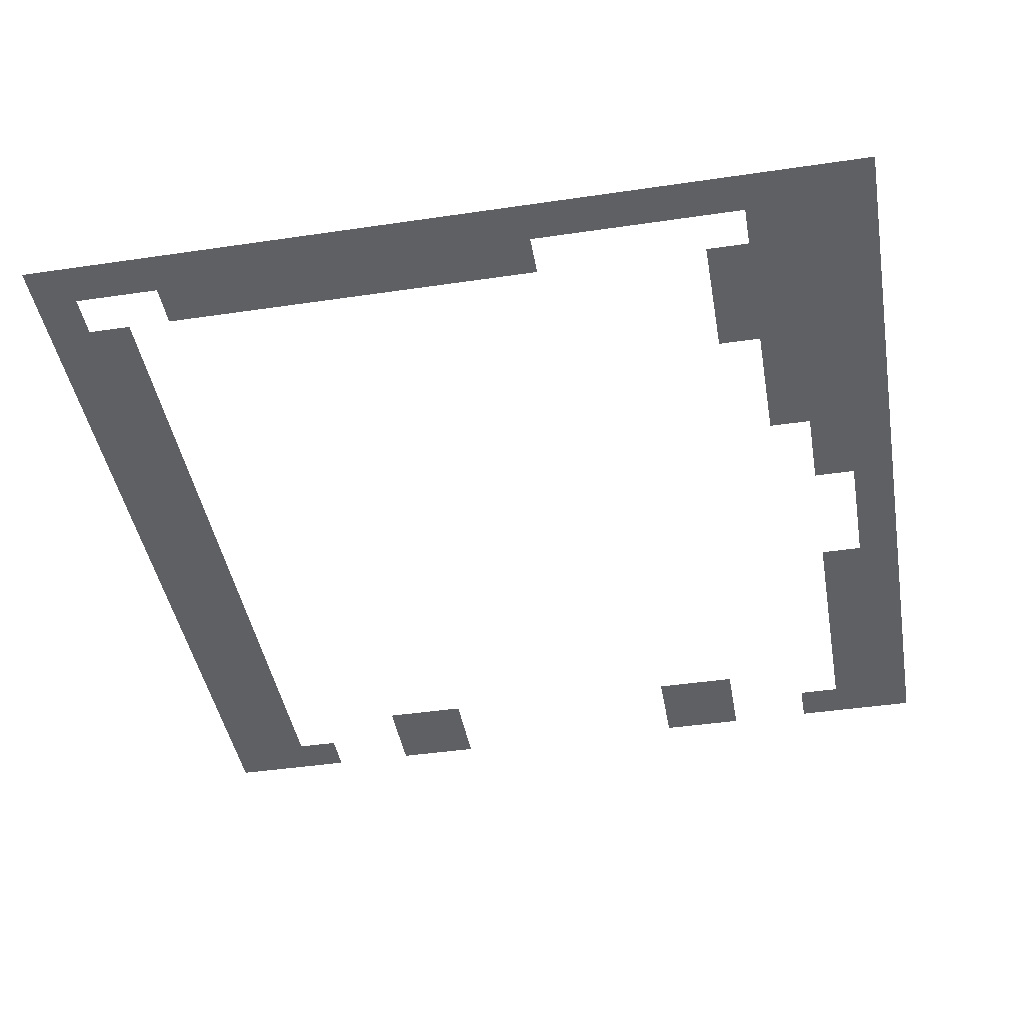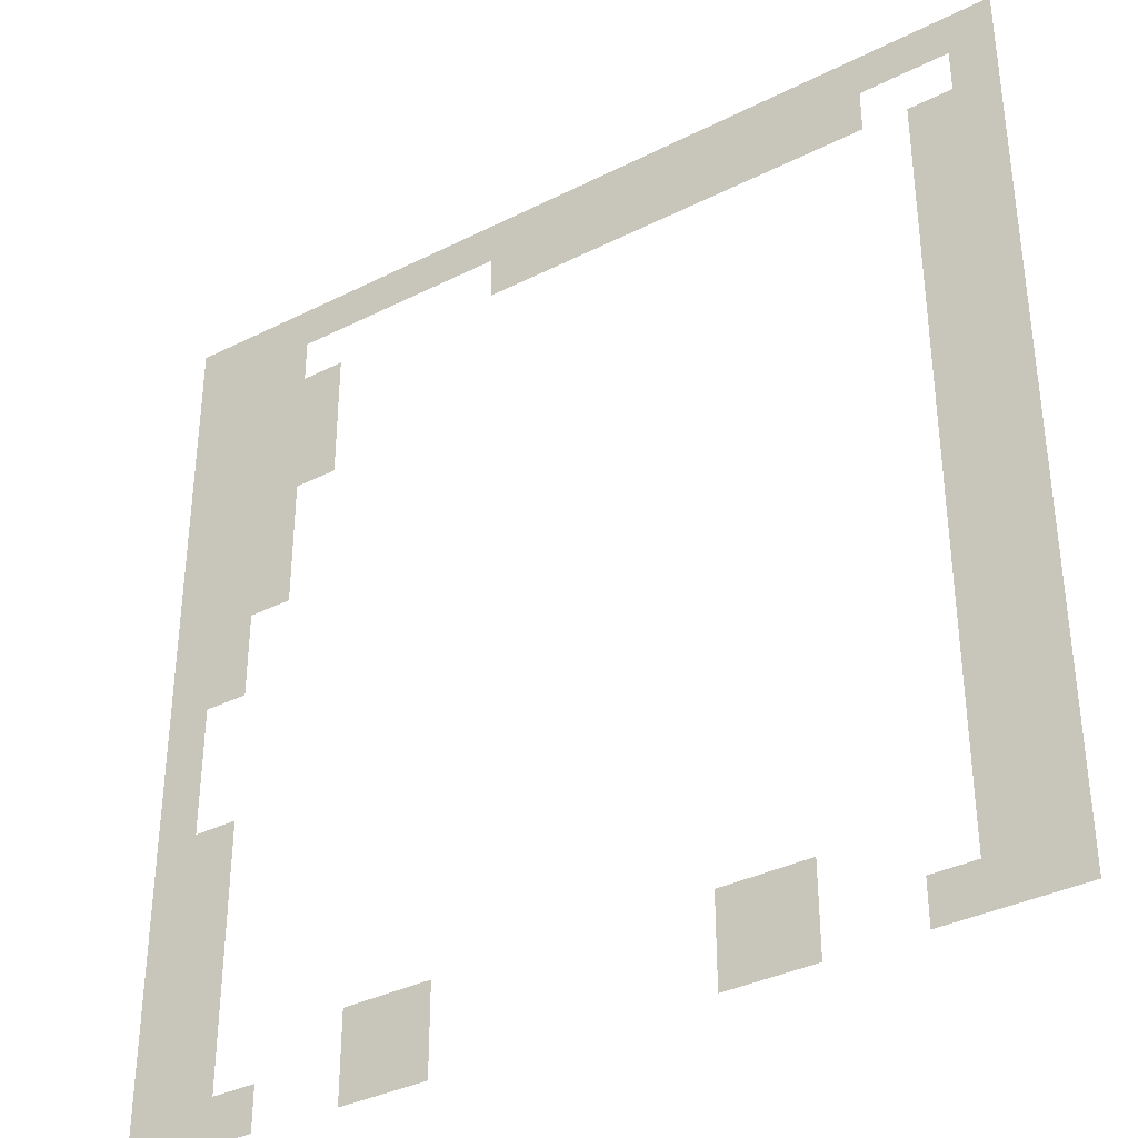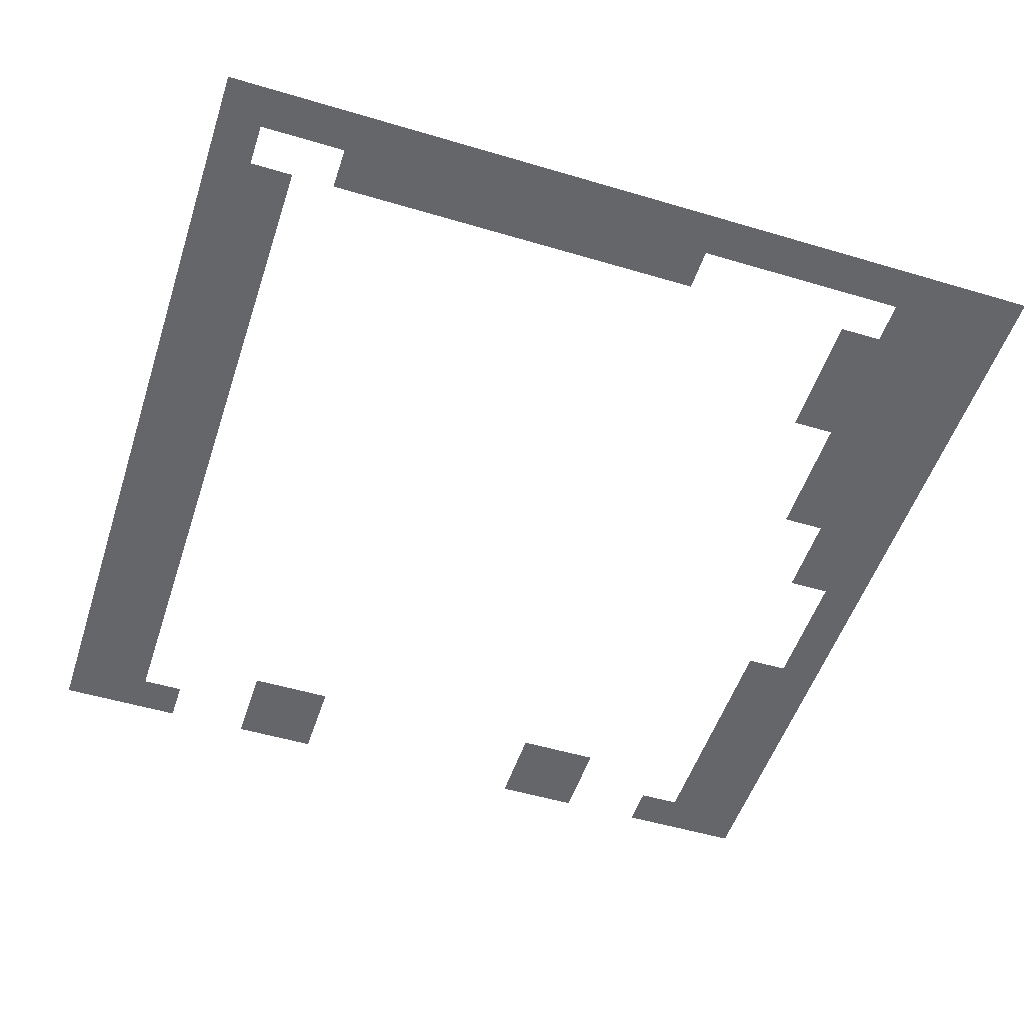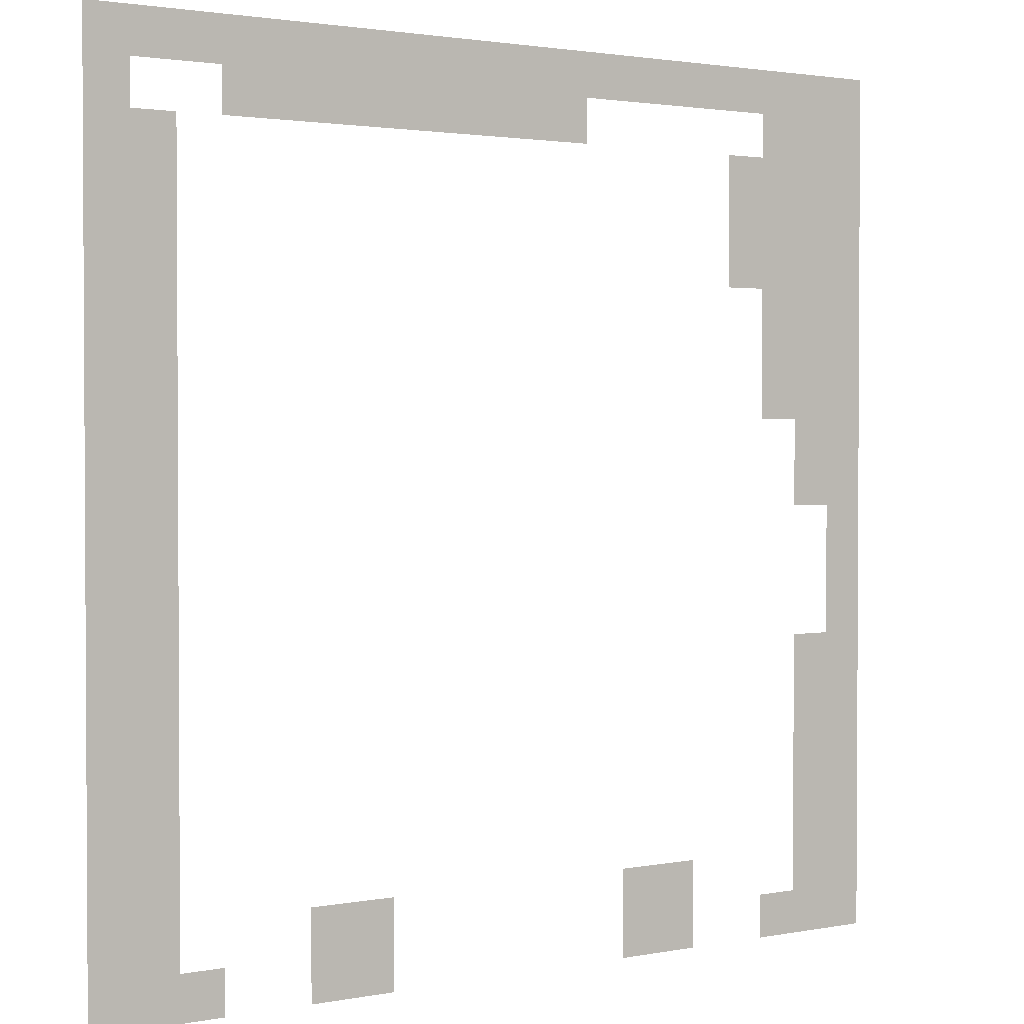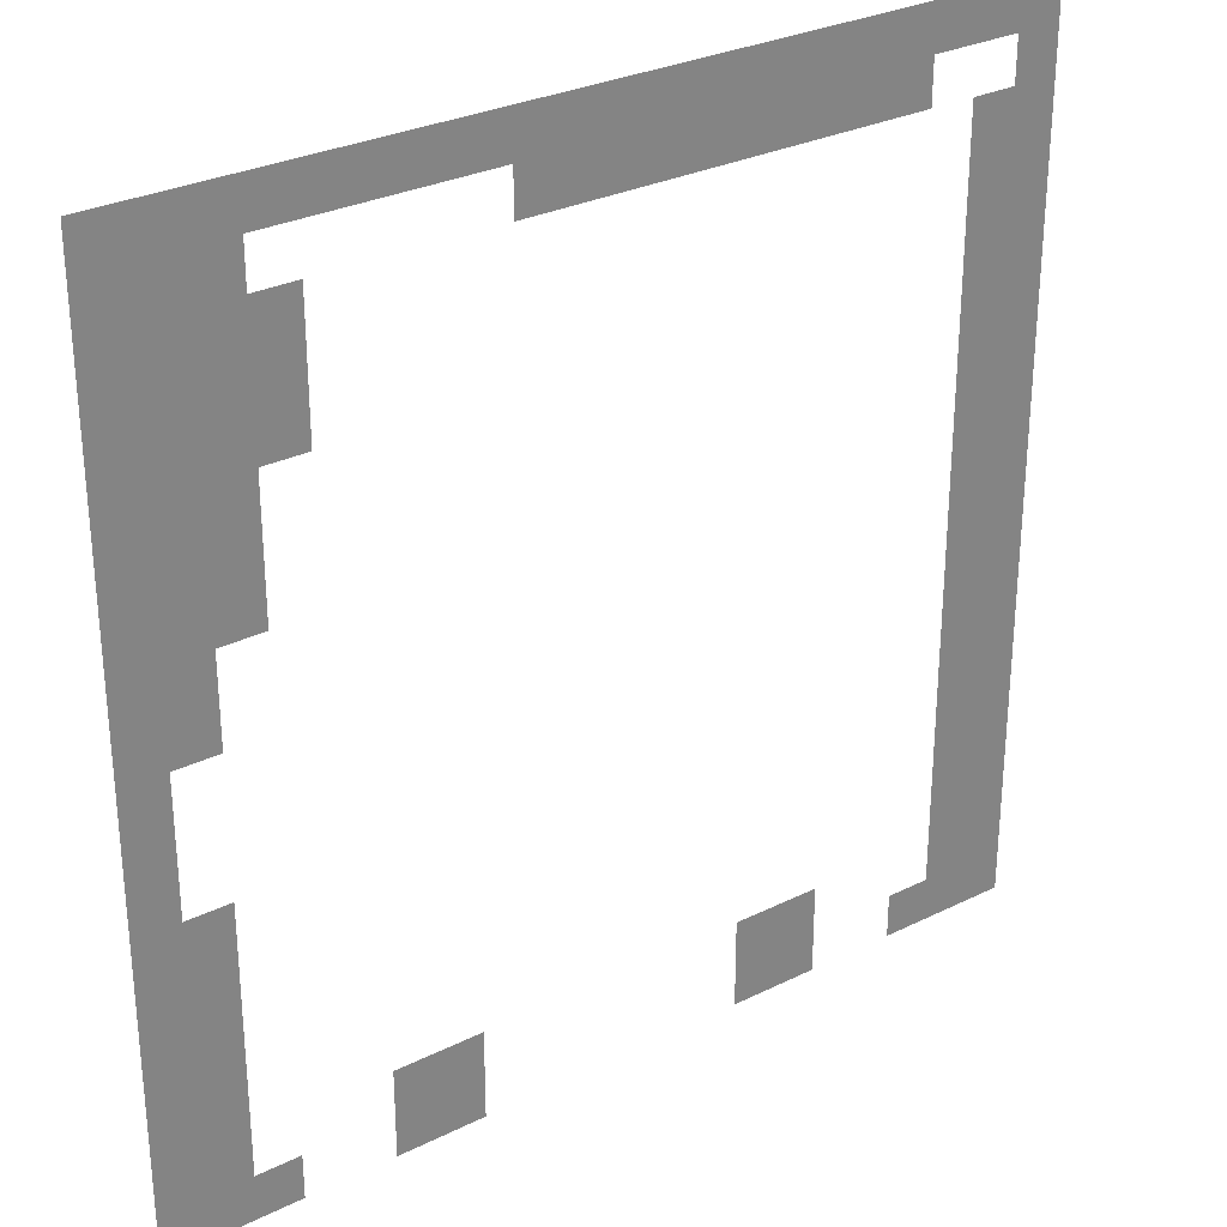
<metadata>
{"format":"obj","ext":"obj","renderer":"f3d","projection":"perspective","resolution":1024,"background":"white","views":[{"elev":-43.5,"azim":-170.1,"up":"+Z"},{"elev":-36.0,"azim":33.5,"up":"+Y"},{"elev":-51.7,"azim":162.1,"up":"+Z"},{"elev":1.9,"azim":145.2,"up":"+Y"},{"elev":29.5,"azim":-36.0,"up":"+Y"}]}
</metadata>
<code>
v 0 -1 0
v -1 -1 0
v -1 0 0
v 0 0 0
v -1 -1 0
v -2 -1 0
v -2 0 0
v -1 0 0
v -2 -1 0
v -3 -1 0
v -3 0 0
v -2 0 0
v -3 -1 0
v -4 -1 0
v -4 0 0
v -3 0 0
v -4 -1 0
v -5 -1 0
v -5 0 0
v -4 0 0
v -5 -1 0
v -6 -1 0
v -6 0 0
v -5 0 0
v -6 -1 0
v -7 -1 0
v -7 0 0
v -6 0 0
v -7 -1 0
v -8 -1 0
v -8 0 0
v -7 0 0
v -8 -1 0
v -9 -1 0
v -9 0 0
v -8 0 0
v -9 -1 0
v -10 -1 0
v -10 0 0
v -9 0 0
v -10 -1 0
v -11 -1 0
v -11 0 0
v -10 0 0
v -11 -1 0
v -12 -1 0
v -12 0 0
v -11 0 0
v -12 -1 0
v -13 -1 0
v -13 0 0
v -12 0 0
v -13 -1 0
v -14 -1 0
v -14 0 0
v -13 0 0
v -14 -1 0
v -15 -1 0
v -15 0 0
v -14 0 0
v -15 -1 0
v -16 -1 0
v -16 0 0
v -15 0 0
v -16 -1 0
v -17 -1 0
v -17 0 0
v -16 0 0
v -17 -1 0
v -18 -1 0
v -18 0 0
v -17 0 0
v -18 -1 0
v -19 -1 0
v -19 0 0
v -18 0 0
v -19 -1 0
v -20 -1 0
v -20 0 0
v -19 0 0
v 0 -2 0
v -1 -2 0
v -1 -1 0
v 0 -1 0
v -3 -2 0
v -4 -2 0
v -4 -1 0
v -3 -1 0
v -4 -2 0
v -5 -2 0
v -5 -1 0
v -4 -1 0
v -5 -2 0
v -6 -2 0
v -6 -1 0
v -5 -1 0
v -6 -2 0
v -7 -2 0
v -7 -1 0
v -6 -1 0
v -7 -2 0
v -8 -2 0
v -8 -1 0
v -7 -1 0
v -8 -2 0
v -9 -2 0
v -9 -1 0
v -8 -1 0
v -9 -2 0
v -10 -2 0
v -10 -1 0
v -9 -1 0
v -10 -2 0
v -11 -2 0
v -11 -1 0
v -10 -1 0
v -11 -2 0
v -12 -2 0
v -12 -1 0
v -11 -1 0
v -17 -2 0
v -18 -2 0
v -18 -1 0
v -17 -1 0
v -18 -2 0
v -19 -2 0
v -19 -1 0
v -18 -1 0
v -19 -2 0
v -20 -2 0
v -20 -1 0
v -19 -1 0
v 0 -3 0
v -1 -3 0
v -1 -2 0
v 0 -2 0
v -1 -3 0
v -2 -3 0
v -2 -2 0
v -1 -2 0
v -16 -3 0
v -17 -3 0
v -17 -2 0
v -16 -2 0
v -17 -3 0
v -18 -3 0
v -18 -2 0
v -17 -2 0
v -18 -3 0
v -19 -3 0
v -19 -2 0
v -18 -2 0
v -19 -3 0
v -20 -3 0
v -20 -2 0
v -19 -2 0
v 0 -4 0
v -1 -4 0
v -1 -3 0
v 0 -3 0
v -1 -4 0
v -2 -4 0
v -2 -3 0
v -1 -3 0
v -16 -4 0
v -17 -4 0
v -17 -3 0
v -16 -3 0
v -17 -4 0
v -18 -4 0
v -18 -3 0
v -17 -3 0
v -18 -4 0
v -19 -4 0
v -19 -3 0
v -18 -3 0
v -19 -4 0
v -20 -4 0
v -20 -3 0
v -19 -3 0
v 0 -5 0
v -1 -5 0
v -1 -4 0
v 0 -4 0
v -1 -5 0
v -2 -5 0
v -2 -4 0
v -1 -4 0
v -16 -5 0
v -17 -5 0
v -17 -4 0
v -16 -4 0
v -17 -5 0
v -18 -5 0
v -18 -4 0
v -17 -4 0
v -18 -5 0
v -19 -5 0
v -19 -4 0
v -18 -4 0
v -19 -5 0
v -20 -5 0
v -20 -4 0
v -19 -4 0
v 0 -6 0
v -1 -6 0
v -1 -5 0
v 0 -5 0
v -1 -6 0
v -2 -6 0
v -2 -5 0
v -1 -5 0
v -17 -6 0
v -18 -6 0
v -18 -5 0
v -17 -5 0
v -18 -6 0
v -19 -6 0
v -19 -5 0
v -18 -5 0
v -19 -6 0
v -20 -6 0
v -20 -5 0
v -19 -5 0
v 0 -7 0
v -1 -7 0
v -1 -6 0
v 0 -6 0
v -1 -7 0
v -2 -7 0
v -2 -6 0
v -1 -6 0
v -17 -7 0
v -18 -7 0
v -18 -6 0
v -17 -6 0
v -18 -7 0
v -19 -7 0
v -19 -6 0
v -18 -6 0
v -19 -7 0
v -20 -7 0
v -20 -6 0
v -19 -6 0
v 0 -8 0
v -1 -8 0
v -1 -7 0
v 0 -7 0
v -1 -8 0
v -2 -8 0
v -2 -7 0
v -1 -7 0
v -17 -8 0
v -18 -8 0
v -18 -7 0
v -17 -7 0
v -18 -8 0
v -19 -8 0
v -19 -7 0
v -18 -7 0
v -19 -8 0
v -20 -8 0
v -20 -7 0
v -19 -7 0
v 0 -9 0
v -1 -9 0
v -1 -8 0
v 0 -8 0
v -1 -9 0
v -2 -9 0
v -2 -8 0
v -1 -8 0
v -18 -9 0
v -19 -9 0
v -19 -8 0
v -18 -8 0
v -19 -9 0
v -20 -9 0
v -20 -8 0
v -19 -8 0
v 0 -10 0
v -1 -10 0
v -1 -9 0
v 0 -9 0
v -1 -10 0
v -2 -10 0
v -2 -9 0
v -1 -9 0
v -18 -10 0
v -19 -10 0
v -19 -9 0
v -18 -9 0
v -19 -10 0
v -20 -10 0
v -20 -9 0
v -19 -9 0
v 0 -11 0
v -1 -11 0
v -1 -10 0
v 0 -10 0
v -1 -11 0
v -2 -11 0
v -2 -10 0
v -1 -10 0
v -19 -11 0
v -20 -11 0
v -20 -10 0
v -19 -10 0
v 0 -12 0
v -1 -12 0
v -1 -11 0
v 0 -11 0
v -1 -12 0
v -2 -12 0
v -2 -11 0
v -1 -11 0
v -19 -12 0
v -20 -12 0
v -20 -11 0
v -19 -11 0
v 0 -13 0
v -1 -13 0
v -1 -12 0
v 0 -12 0
v -1 -13 0
v -2 -13 0
v -2 -12 0
v -1 -12 0
v -19 -13 0
v -20 -13 0
v -20 -12 0
v -19 -12 0
v 0 -14 0
v -1 -14 0
v -1 -13 0
v 0 -13 0
v -1 -14 0
v -2 -14 0
v -2 -13 0
v -1 -13 0
v -18 -14 0
v -19 -14 0
v -19 -13 0
v -18 -13 0
v -19 -14 0
v -20 -14 0
v -20 -13 0
v -19 -13 0
v 0 -15 0
v -1 -15 0
v -1 -14 0
v 0 -14 0
v -1 -15 0
v -2 -15 0
v -2 -14 0
v -1 -14 0
v -18 -15 0
v -19 -15 0
v -19 -14 0
v -18 -14 0
v -19 -15 0
v -20 -15 0
v -20 -14 0
v -19 -14 0
v 0 -16 0
v -1 -16 0
v -1 -15 0
v 0 -15 0
v -1 -16 0
v -2 -16 0
v -2 -15 0
v -1 -15 0
v -18 -16 0
v -19 -16 0
v -19 -15 0
v -18 -15 0
v -19 -16 0
v -20 -16 0
v -20 -15 0
v -19 -15 0
v 0 -17 0
v -1 -17 0
v -1 -16 0
v 0 -16 0
v -1 -17 0
v -2 -17 0
v -2 -16 0
v -1 -16 0
v -18 -17 0
v -19 -17 0
v -19 -16 0
v -18 -16 0
v -19 -17 0
v -20 -17 0
v -20 -16 0
v -19 -16 0
v 0 -18 0
v -1 -18 0
v -1 -17 0
v 0 -17 0
v -1 -18 0
v -2 -18 0
v -2 -17 0
v -1 -17 0
v -18 -18 0
v -19 -18 0
v -19 -17 0
v -18 -17 0
v -19 -18 0
v -20 -18 0
v -20 -17 0
v -19 -17 0
v 0 -19 0
v -1 -19 0
v -1 -18 0
v 0 -18 0
v -1 -19 0
v -2 -19 0
v -2 -18 0
v -1 -18 0
v -5 -19 0
v -6 -19 0
v -6 -18 0
v -5 -18 0
v -6 -19 0
v -7 -19 0
v -7 -18 0
v -6 -18 0
v -13 -19 0
v -14 -19 0
v -14 -18 0
v -13 -18 0
v -14 -19 0
v -15 -19 0
v -15 -18 0
v -14 -18 0
v -18 -19 0
v -19 -19 0
v -19 -18 0
v -18 -18 0
v -19 -19 0
v -20 -19 0
v -20 -18 0
v -19 -18 0
v 0 -20 0
v -1 -20 0
v -1 -19 0
v 0 -19 0
v -1 -20 0
v -2 -20 0
v -2 -19 0
v -1 -19 0
v -2 -20 0
v -3 -20 0
v -3 -19 0
v -2 -19 0
v -5 -20 0
v -6 -20 0
v -6 -19 0
v -5 -19 0
v -6 -20 0
v -7 -20 0
v -7 -19 0
v -6 -19 0
v -13 -20 0
v -14 -20 0
v -14 -19 0
v -13 -19 0
v -14 -20 0
v -15 -20 0
v -15 -19 0
v -14 -19 0
v -17 -20 0
v -18 -20 0
v -18 -19 0
v -17 -19 0
v -18 -20 0
v -19 -20 0
v -19 -19 0
v -18 -19 0
v -19 -20 0
v -20 -20 0
v -20 -19 0
v -19 -19 0
g Town_mesh_0004
f 1 2 3 4
f 5 6 7 8
f 9 10 11 12
f 13 14 15 16
f 17 18 19 20
f 21 22 23 24
f 25 26 27 28
f 29 30 31 32
f 33 34 35 36
f 37 38 39 40
f 41 42 43 44
f 45 46 47 48
f 49 50 51 52
f 53 54 55 56
f 57 58 59 60
f 61 62 63 64
f 65 66 67 68
f 69 70 71 72
f 73 74 75 76
f 77 78 79 80
f 81 82 83 84
f 85 86 87 88
f 89 90 91 92
f 93 94 95 96
f 97 98 99 100
f 101 102 103 104
f 105 106 107 108
f 109 110 111 112
f 113 114 115 116
f 117 118 119 120
f 121 122 123 124
f 125 126 127 128
f 129 130 131 132
f 133 134 135 136
f 137 138 139 140
f 141 142 143 144
f 145 146 147 148
f 149 150 151 152
f 153 154 155 156
f 157 158 159 160
f 161 162 163 164
f 165 166 167 168
f 169 170 171 172
f 173 174 175 176
f 177 178 179 180
f 181 182 183 184
f 185 186 187 188
f 189 190 191 192
f 193 194 195 196
f 197 198 199 200
f 201 202 203 204
f 205 206 207 208
f 209 210 211 212
f 213 214 215 216
f 217 218 219 220
f 221 222 223 224
f 225 226 227 228
f 229 230 231 232
f 233 234 235 236
f 237 238 239 240
f 241 242 243 244
f 245 246 247 248
f 249 250 251 252
f 253 254 255 256
f 257 258 259 260
f 261 262 263 264
f 265 266 267 268
f 269 270 271 272
f 273 274 275 276
f 277 278 279 280
f 281 282 283 284
f 285 286 287 288
f 289 290 291 292
f 293 294 295 296
f 297 298 299 300
f 301 302 303 304
f 305 306 307 308
f 309 310 311 312
f 313 314 315 316
f 317 318 319 320
f 321 322 323 324
f 325 326 327 328
f 329 330 331 332
f 333 334 335 336
f 337 338 339 340
f 341 342 343 344
f 345 346 347 348
f 349 350 351 352
f 353 354 355 356
f 357 358 359 360
f 361 362 363 364
f 365 366 367 368
f 369 370 371 372
f 373 374 375 376
f 377 378 379 380
f 381 382 383 384
f 385 386 387 388
f 389 390 391 392
f 393 394 395 396
f 397 398 399 400
f 401 402 403 404
f 405 406 407 408
f 409 410 411 412
f 413 414 415 416
f 417 418 419 420
f 421 422 423 424
f 425 426 427 428
f 429 430 431 432
f 433 434 435 436
f 437 438 439 440
f 441 442 443 444
f 445 446 447 448
f 449 450 451 452
f 453 454 455 456
f 457 458 459 460
f 461 462 463 464
f 465 466 467 468
f 469 470 471 472
f 473 474 475 476
f 477 478 479 480
f 481 482 483 484

</code>
